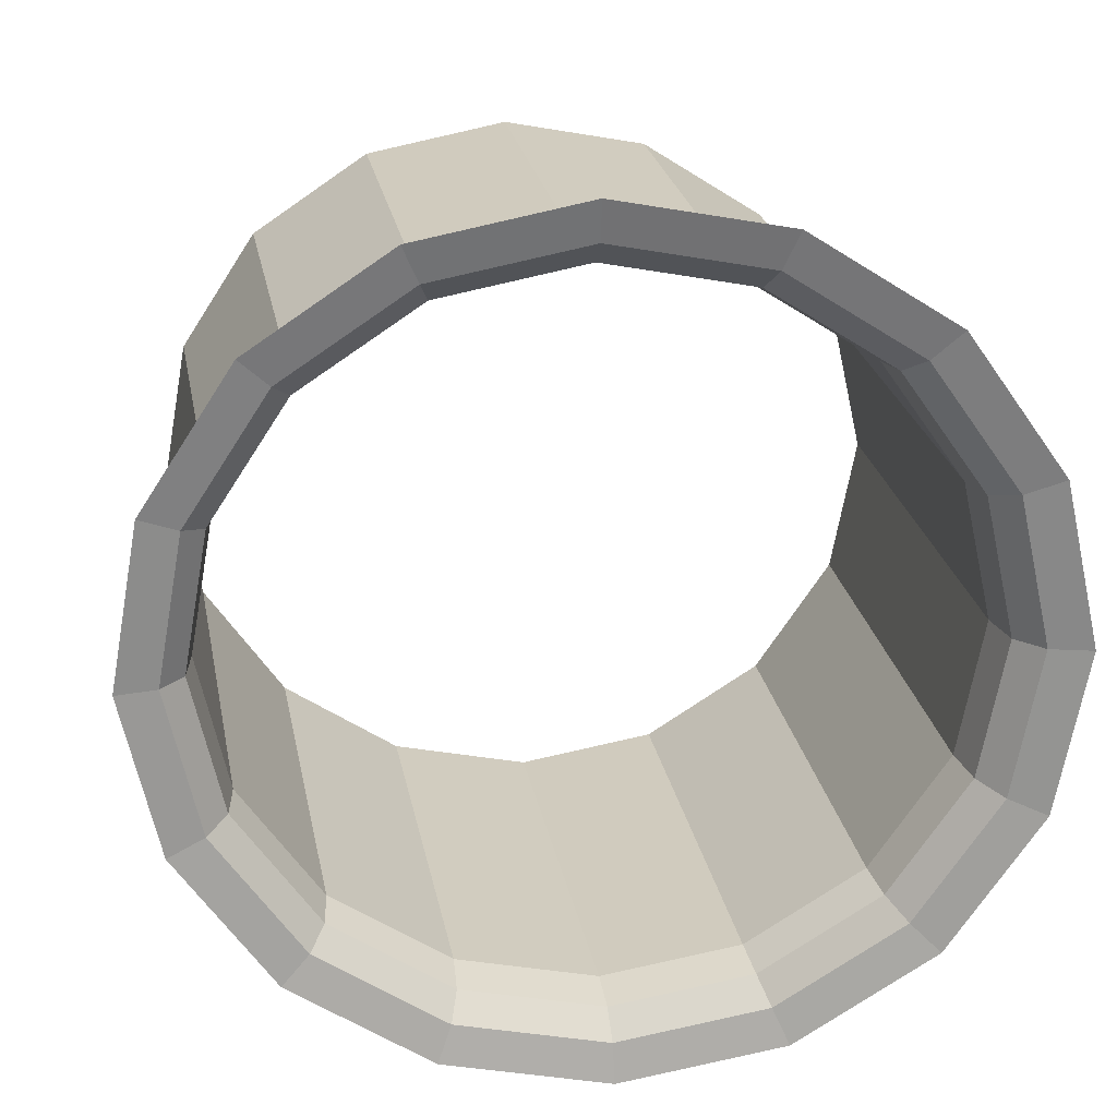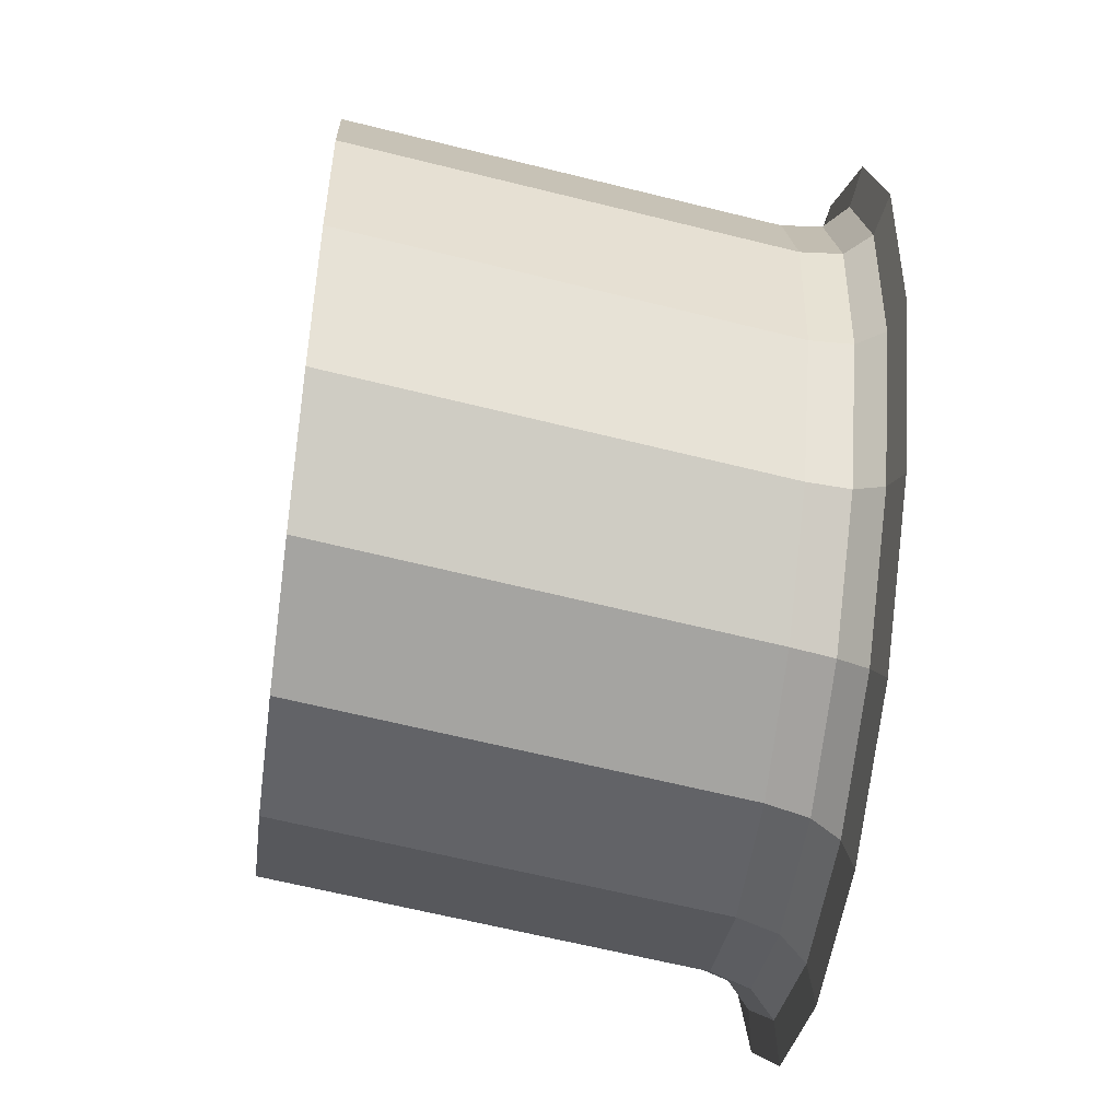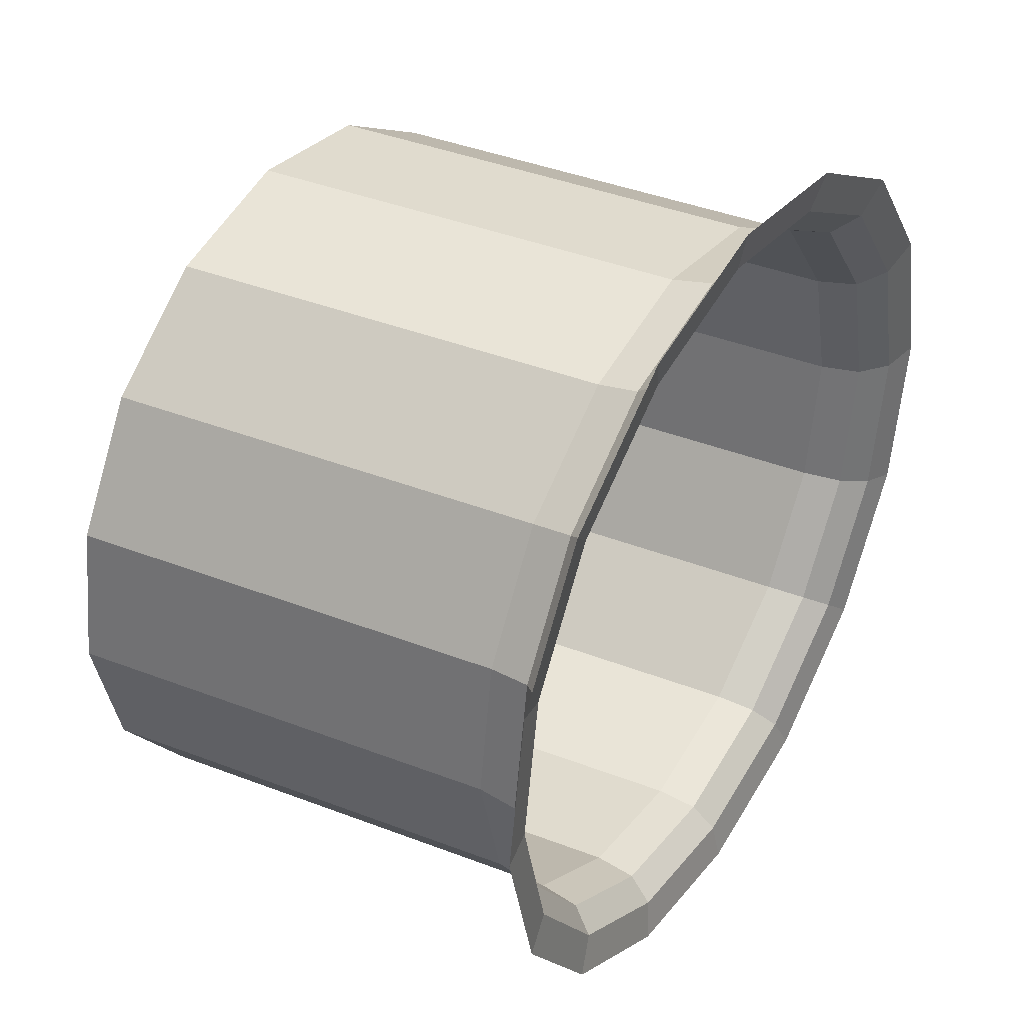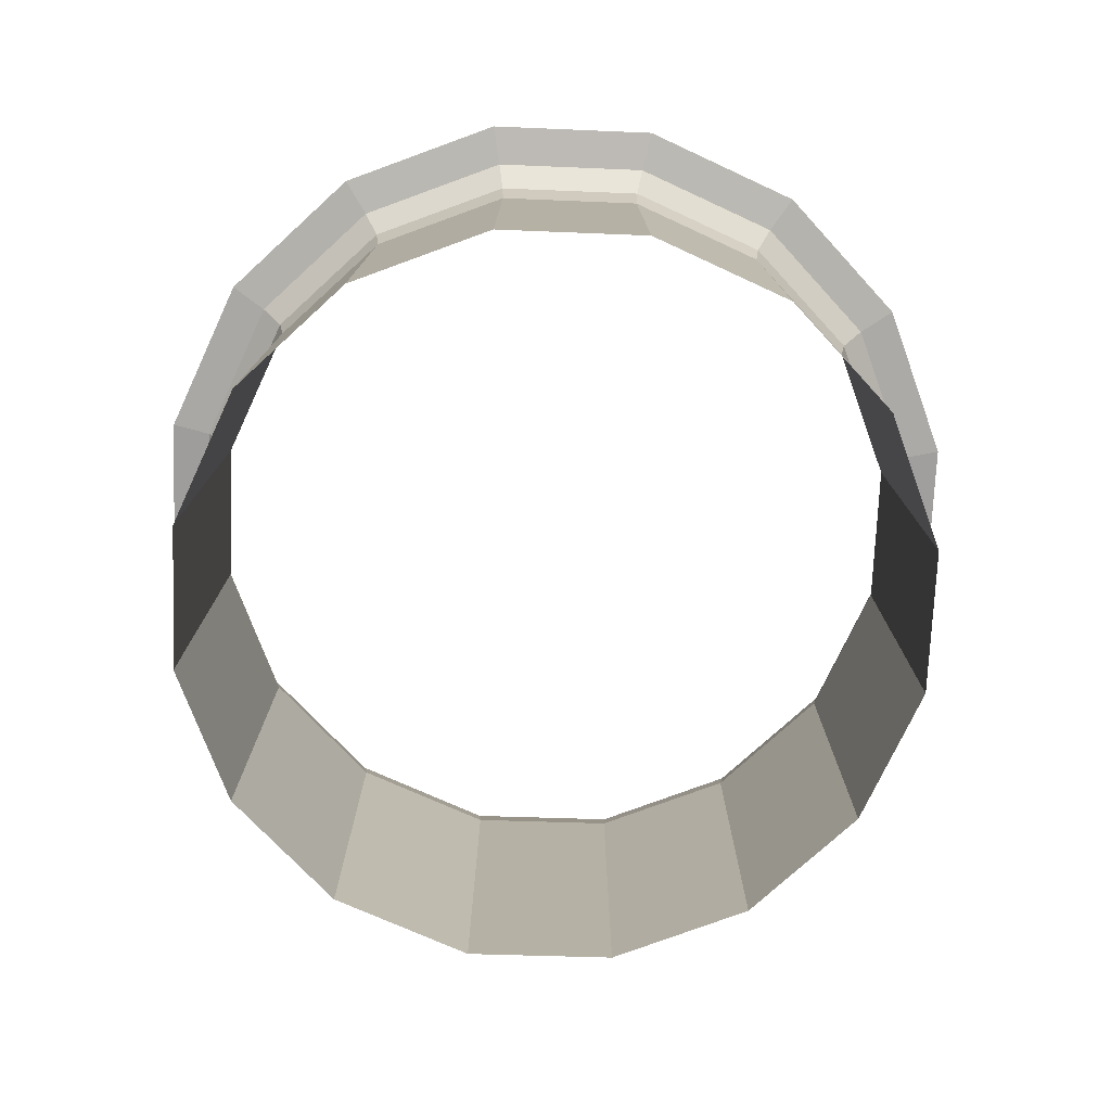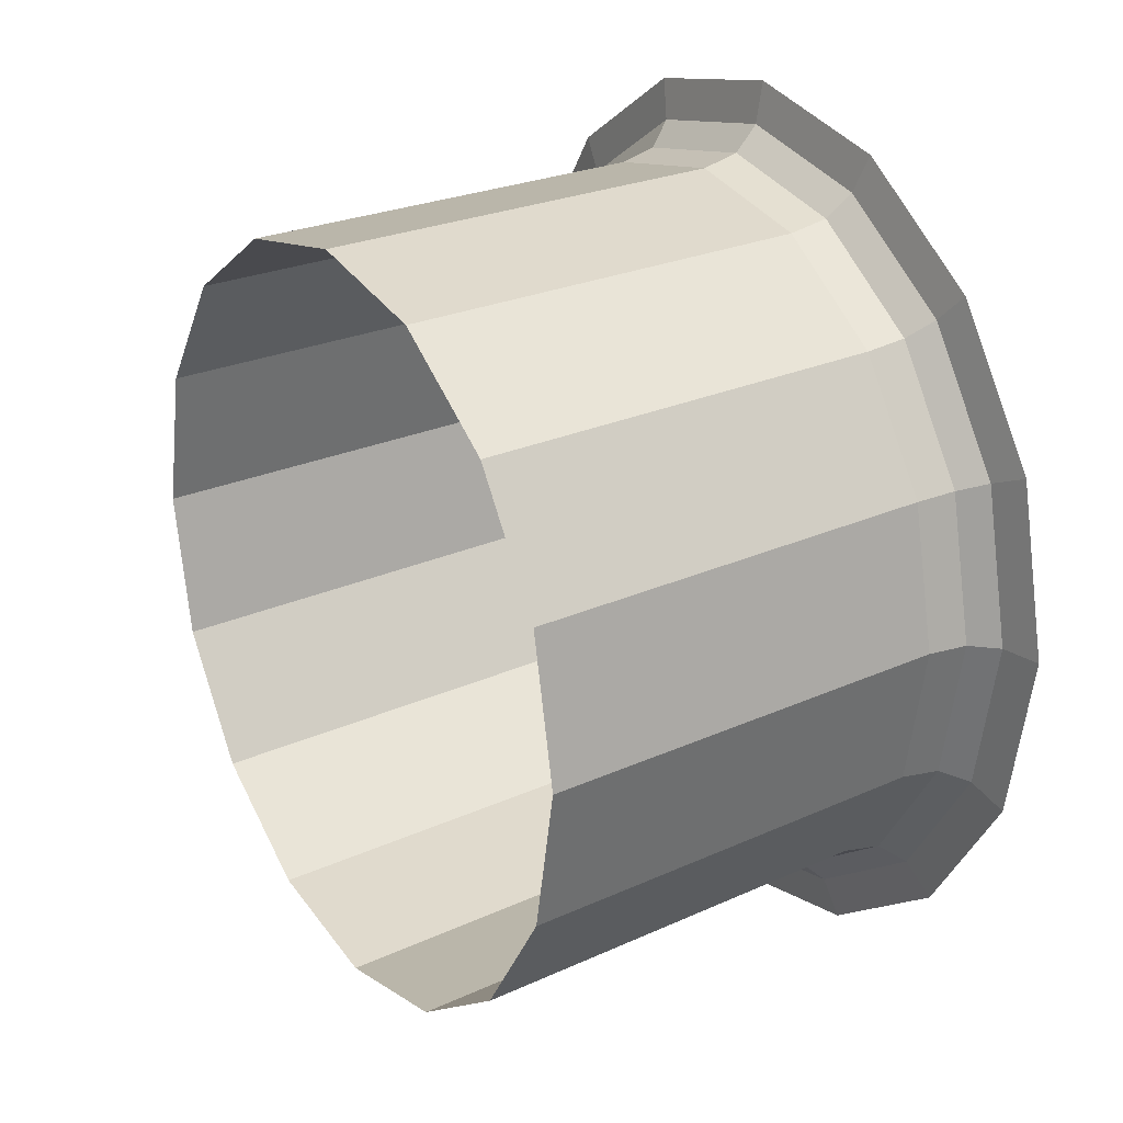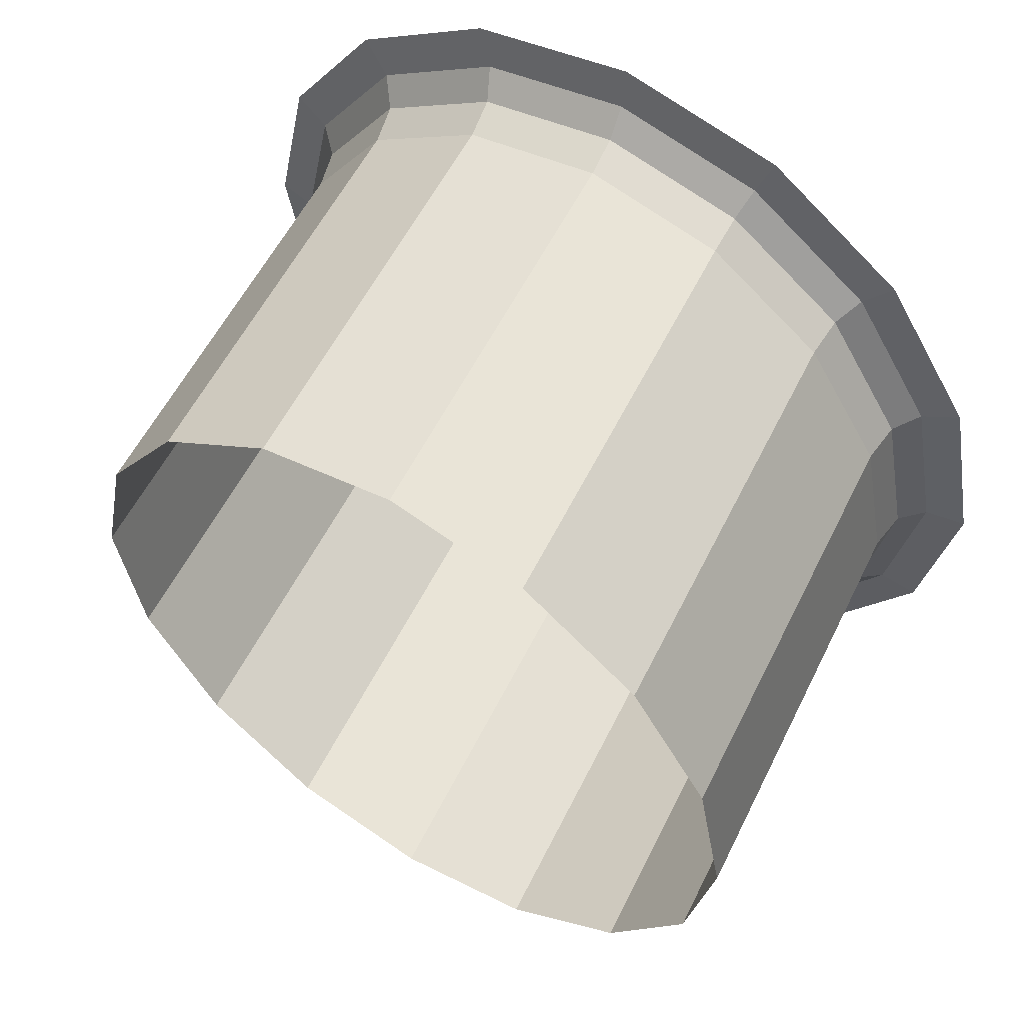
<metadata>
{"format":"obj","ext":"obj","renderer":"f3d","projection":"perspective","resolution":1024,"background":"white","views":[{"elev":24.7,"azim":169.6,"up":"+Z"},{"elev":-63.2,"azim":75.8,"up":"+Z"},{"elev":42.0,"azim":114.7,"up":"+Z"},{"elev":-78.4,"azim":99.8,"up":"+Y"},{"elev":22.9,"azim":51.3,"up":"+Z"},{"elev":55.0,"azim":25.6,"up":"+Z"}]}
</metadata>
<code>
o #ID69
v 0.267 0.6209 0.05686
v 0.2668 0.6161 0.05841
v 0.2668 0.6209 0.05841
v 0.267 0.6161 0.05686
v 0.2668 0.6209 0.05841
v 0.2659 0.6162 0.05972
v 0.2659 0.621 0.05972
v 0.2668 0.6161 0.05841
v 0.2671 0.6214 0.05686
v 0.2668 0.6209 0.05841
v 0.2668 0.6214 0.05844
v 0.267 0.6209 0.05686
v 0.2667 0.621 0.05533
v 0.267 0.6161 0.05686
v 0.267 0.6209 0.05686
v 0.2667 0.6162 0.05533
v 0.2659 0.621 0.05972
v 0.2646 0.6163 0.06062
v 0.2646 0.6211 0.06062
v 0.2659 0.6162 0.05972
v 0.2668 0.6214 0.05844
v 0.2659 0.621 0.05972
v 0.266 0.6214 0.05979
v 0.2668 0.6209 0.05841
v 0.2668 0.6214 0.05844
v 0.2674 0.6216 0.05686
v 0.2671 0.6214 0.05686
v 0.2671 0.6216 0.05854
v 0.2671 0.6214 0.05686
v 0.2667 0.621 0.05533
v 0.267 0.6209 0.05686
v 0.2668 0.6214 0.0553
v 0.2667 0.621 0.05533
v 0.2658 0.6163 0.05404
v 0.2667 0.6162 0.05533
v 0.2658 0.6211 0.05404
v 0.2631 0.6165 0.06095
v 0.2646 0.6211 0.06062
v 0.2646 0.6163 0.06062
v 0.2631 0.6213 0.06095
v 0.266 0.6214 0.05979
v 0.2646 0.6211 0.06062
v 0.2647 0.6216 0.0607
v 0.2659 0.621 0.05972
v 0.2668 0.6214 0.05844
v 0.266 0.6214 0.05979
v 0.2662 0.6217 0.05998
v 0.2671 0.6216 0.05854
v 0.2668 0.6214 0.05844
v 0.2662 0.6217 0.05998
v 0.2671 0.6216 0.05854
v 0.2678 0.6216 0.05685
v 0.2674 0.6216 0.05686
v 0.2675 0.6216 0.05871
v 0.2671 0.6214 0.05686
v 0.267 0.6217 0.05519
v 0.2668 0.6214 0.0553
v 0.2674 0.6216 0.05686
v 0.2668 0.6214 0.0553
v 0.2658 0.6211 0.05404
v 0.2667 0.621 0.05533
v 0.2659 0.6216 0.05397
v 0.2658 0.6211 0.05404
v 0.2645 0.6165 0.0532
v 0.2658 0.6163 0.05404
v 0.2645 0.6213 0.0532
v 0.2615 0.6167 0.06067
v 0.2631 0.6213 0.06095
v 0.2631 0.6165 0.06095
v 0.2615 0.6215 0.06067
v 0.2631 0.6213 0.06095
v 0.2647 0.6216 0.0607
v 0.2646 0.6211 0.06062
v 0.2631 0.6218 0.06104
v 0.2648 0.6218 0.06095
v 0.266 0.6214 0.05979
v 0.2647 0.6216 0.0607
v 0.2662 0.6217 0.05998
v 0.2665 0.6217 0.06029
v 0.2671 0.6216 0.05854
v 0.2662 0.6217 0.05998
v 0.2675 0.6216 0.05871
v 0.2674 0.6216 0.05686
v 0.2674 0.6217 0.055
v 0.267 0.6217 0.05519
v 0.2678 0.6216 0.05685
v 0.2668 0.6214 0.0553
v 0.2661 0.6218 0.05378
v 0.2659 0.6216 0.05397
v 0.267 0.6217 0.05519
v 0.2659 0.6216 0.05397
v 0.2645 0.6213 0.0532
v 0.2658 0.6211 0.05404
v 0.2645 0.6217 0.05311
v 0.2645 0.6213 0.0532
v 0.2629 0.6167 0.05292
v 0.2645 0.6165 0.0532
v 0.2629 0.6215 0.05292
v 0.2602 0.6169 0.05983
v 0.2615 0.6215 0.06067
v 0.2615 0.6167 0.06067
v 0.2602 0.6217 0.05983
v 0.2615 0.6215 0.06067
v 0.2631 0.6218 0.06104
v 0.2631 0.6213 0.06095
v 0.2615 0.6219 0.06076
v 0.2631 0.622 0.06131
v 0.2647 0.6216 0.0607
v 0.2631 0.6218 0.06104
v 0.2648 0.6218 0.06095
v 0.2649 0.6219 0.06137
v 0.2662 0.6217 0.05998
v 0.2648 0.6218 0.06095
v 0.2665 0.6217 0.06029
v 0.267 0.6217 0.05519
v 0.2664 0.6219 0.05345
v 0.2661 0.6218 0.05378
v 0.2674 0.6217 0.055
v 0.2659 0.6216 0.05397
v 0.2646 0.622 0.05286
v 0.2645 0.6217 0.05311
v 0.2661 0.6218 0.05378
v 0.2645 0.6217 0.05311
v 0.2629 0.6215 0.05292
v 0.2645 0.6213 0.0532
v 0.2629 0.6219 0.05283
v 0.2629 0.6215 0.05292
v 0.2614 0.6168 0.05325
v 0.2629 0.6167 0.05292
v 0.2614 0.6216 0.05325
v 0.2593 0.617 0.05853
v 0.2602 0.6217 0.05983
v 0.2602 0.6169 0.05983
v 0.2593 0.6218 0.05853
v 0.2602 0.6217 0.05983
v 0.2615 0.6219 0.06076
v 0.2615 0.6215 0.06067
v 0.2602 0.6221 0.05989
v 0.2615 0.6219 0.06076
v 0.2631 0.622 0.06131
v 0.2631 0.6218 0.06104
v 0.2614 0.6222 0.06101
v 0.2631 0.6221 0.06177
v 0.2648 0.6218 0.06095
v 0.2631 0.622 0.06131
v 0.2649 0.6219 0.06137
v 0.2661 0.6218 0.05378
v 0.2648 0.6221 0.05243
v 0.2646 0.622 0.05286
v 0.2664 0.6219 0.05345
v 0.2629 0.6219 0.05283
v 0.2646 0.622 0.05286
v 0.2629 0.6222 0.05255
v 0.2645 0.6217 0.05311
v 0.2629 0.6219 0.05283
v 0.2614 0.6216 0.05325
v 0.2629 0.6215 0.05292
v 0.2614 0.6221 0.05317
v 0.2614 0.6168 0.05325
v 0.2601 0.6218 0.05414
v 0.2601 0.617 0.05414
v 0.2614 0.6216 0.05325
v 0.259 0.6171 0.057
v 0.2593 0.6218 0.05853
v 0.2593 0.617 0.05853
v 0.259 0.6219 0.057
v 0.2593 0.6218 0.05853
v 0.2602 0.6221 0.05989
v 0.2602 0.6217 0.05983
v 0.2593 0.6222 0.05857
v 0.2614 0.6222 0.06101
v 0.2602 0.6221 0.05989
v 0.26 0.6224 0.06009
v 0.2615 0.6219 0.06076
v 0.2631 0.6221 0.06177
v 0.2614 0.6222 0.06101
v 0.2612 0.6223 0.06143
v 0.2631 0.622 0.06131
v 0.2629 0.6222 0.05255
v 0.2648 0.6221 0.05243
v 0.2629 0.6223 0.0521
v 0.2646 0.622 0.05286
v 0.2614 0.6221 0.05317
v 0.2629 0.6222 0.05255
v 0.2613 0.6224 0.05292
v 0.2629 0.6219 0.05283
v 0.2614 0.6216 0.05325
v 0.2601 0.6222 0.05408
v 0.2601 0.6218 0.05414
v 0.2614 0.6221 0.05317
v 0.2601 0.617 0.05414
v 0.2593 0.6218 0.05546
v 0.2593 0.617 0.05546
v 0.2601 0.6218 0.05414
v 0.2593 0.617 0.05546
v 0.259 0.6219 0.057
v 0.259 0.6171 0.057
v 0.2593 0.6218 0.05546
v 0.2593 0.6218 0.05853
v 0.2589 0.6223 0.05701
v 0.2593 0.6222 0.05857
v 0.259 0.6219 0.057
v 0.26 0.6224 0.06009
v 0.2593 0.6222 0.05857
v 0.259 0.6225 0.05868
v 0.2602 0.6221 0.05989
v 0.2612 0.6223 0.06143
v 0.26 0.6224 0.06009
v 0.2597 0.6225 0.06042
v 0.2614 0.6222 0.06101
v 0.2613 0.6224 0.05292
v 0.2629 0.6223 0.0521
v 0.2611 0.6225 0.0525
v 0.2629 0.6222 0.05255
v 0.2601 0.6222 0.05408
v 0.2613 0.6224 0.05292
v 0.2599 0.6225 0.05389
v 0.2614 0.6221 0.05317
v 0.2601 0.6218 0.05414
v 0.2592 0.6223 0.05543
v 0.2593 0.6218 0.05546
v 0.2601 0.6222 0.05408
v 0.259 0.6219 0.057
v 0.2592 0.6223 0.05543
v 0.2589 0.6223 0.05701
v 0.2593 0.6218 0.05546
v 0.259 0.6225 0.05868
v 0.2589 0.6223 0.05701
v 0.2586 0.6226 0.05701
v 0.2593 0.6222 0.05857
v 0.2597 0.6225 0.06042
v 0.259 0.6225 0.05868
v 0.2586 0.6227 0.05886
v 0.26 0.6224 0.06009
v 0.2599 0.6225 0.05389
v 0.2611 0.6225 0.0525
v 0.2595 0.6227 0.05357
v 0.2613 0.6224 0.05292
v 0.2601 0.6222 0.05408
v 0.2589 0.6226 0.05533
v 0.2592 0.6223 0.05543
v 0.2599 0.6225 0.05389
v 0.2589 0.6223 0.05701
v 0.2589 0.6226 0.05533
v 0.2586 0.6226 0.05701
v 0.2592 0.6223 0.05543
v 0.2586 0.6227 0.05886
v 0.2586 0.6226 0.05701
v 0.2582 0.6228 0.05702
v 0.259 0.6225 0.05868
v 0.2589 0.6226 0.05533
v 0.2595 0.6227 0.05357
v 0.2585 0.6227 0.05516
v 0.2599 0.6225 0.05389
v 0.2582 0.6228 0.05702
v 0.2589 0.6226 0.05533
v 0.2585 0.6227 0.05516
v 0.2586 0.6226 0.05701
f 1 2 3
f 2 1 4
f 5 6 7
f 6 5 8
f 9 10 11
f 10 9 12
f 13 14 15
f 14 13 16
f 17 18 19
f 18 17 20
f 21 22 23
f 22 21 24
f 25 26 27
f 26 25 28
f 29 30 31
f 30 29 32
f 33 34 35
f 34 33 36
f 37 38 39
f 38 37 40
f 41 42 43
f 42 41 44
f 45 46 47
f 48 49 50
f 51 52 53
f 52 51 54
f 55 56 57
f 56 55 58
f 59 60 61
f 60 59 62
f 63 64 65
f 64 63 66
f 67 68 69
f 68 67 70
f 71 72 73
f 72 71 74
f 75 76 77
f 76 75 78
f 79 80 81
f 80 79 82
f 83 84 85
f 84 83 86
f 87 88 89
f 88 87 90
f 91 92 93
f 92 91 94
f 95 96 97
f 96 95 98
f 99 100 101
f 100 99 102
f 103 104 105
f 104 103 106
f 107 108 109
f 108 107 110
f 111 112 113
f 112 111 114
f 115 116 117
f 116 115 118
f 119 120 121
f 120 119 122
f 123 124 125
f 124 123 126
f 127 128 129
f 128 127 130
f 131 132 133
f 132 131 134
f 135 136 137
f 136 135 138
f 139 140 141
f 140 139 142
f 143 144 145
f 144 143 146
f 147 148 149
f 148 147 150
f 151 152 153
f 152 151 154
f 155 156 157
f 156 155 158
f 159 160 161
f 160 159 162
f 163 164 165
f 164 163 166
f 167 168 169
f 168 167 170
f 171 172 173
f 172 171 174
f 175 176 177
f 176 175 178
f 179 180 181
f 180 179 182
f 183 184 185
f 184 183 186
f 187 188 189
f 188 187 190
f 191 192 193
f 192 191 194
f 195 196 197
f 196 195 198
f 199 200 201
f 200 199 202
f 203 204 205
f 204 203 206
f 207 208 209
f 208 207 210
f 211 212 213
f 212 211 214
f 215 216 217
f 216 215 218
f 219 220 221
f 220 219 222
f 223 224 225
f 224 223 226
f 227 228 229
f 228 227 230
f 231 232 233
f 232 231 234
f 235 236 237
f 236 235 238
f 239 240 241
f 240 239 242
f 243 244 245
f 244 243 246
f 247 248 249
f 248 247 250
f 251 252 253
f 252 251 254
f 255 256 257
f 256 255 258

</code>
